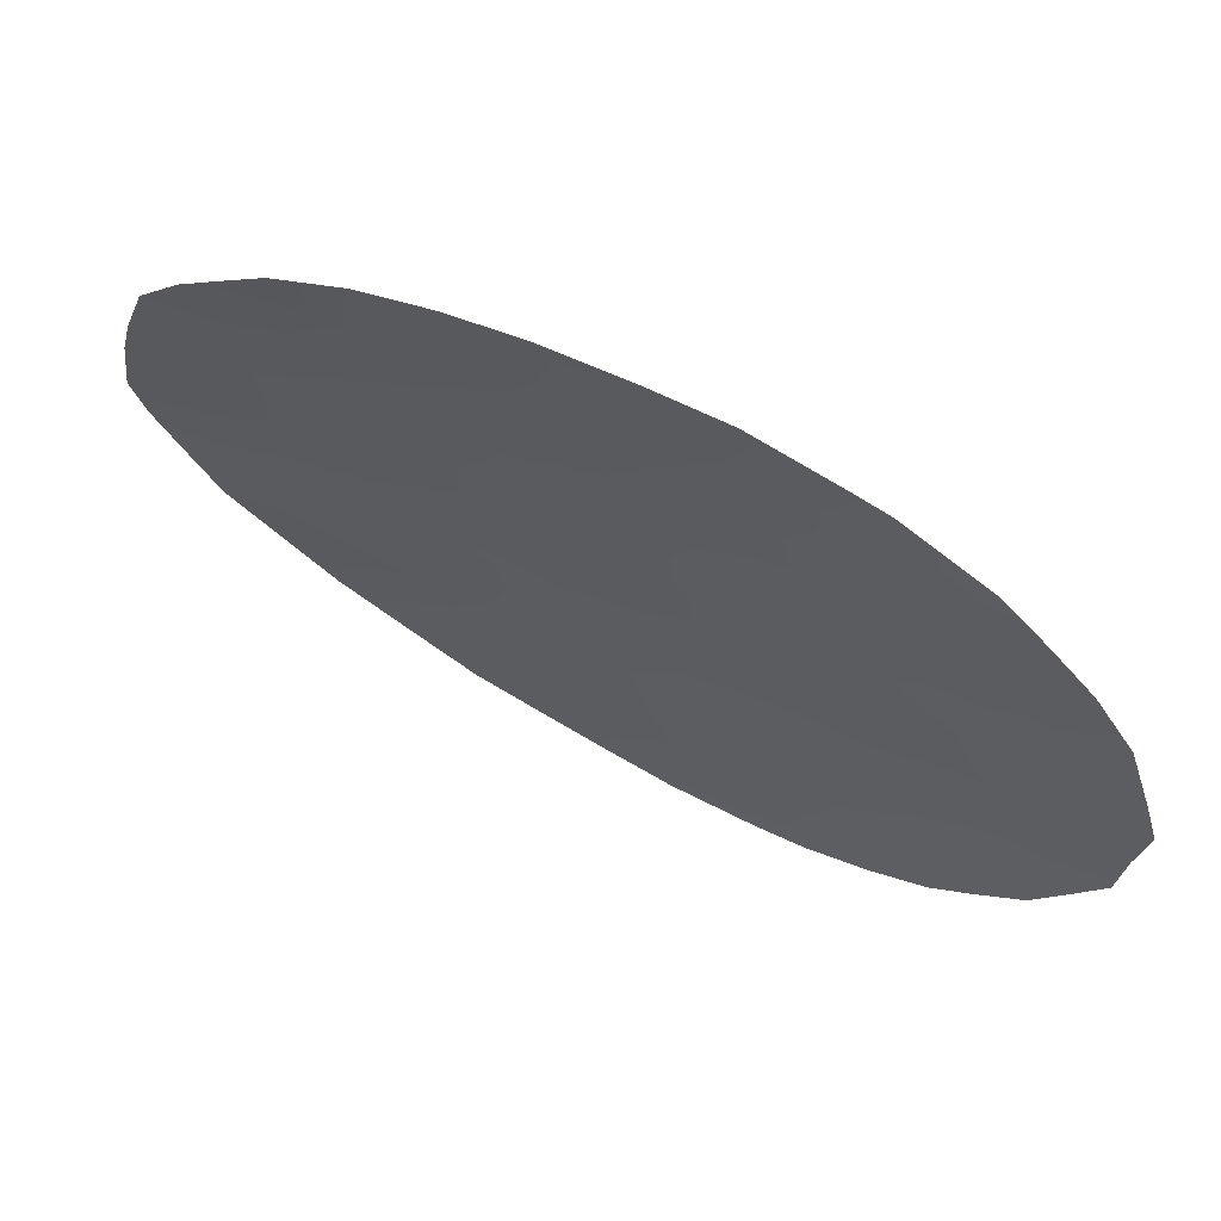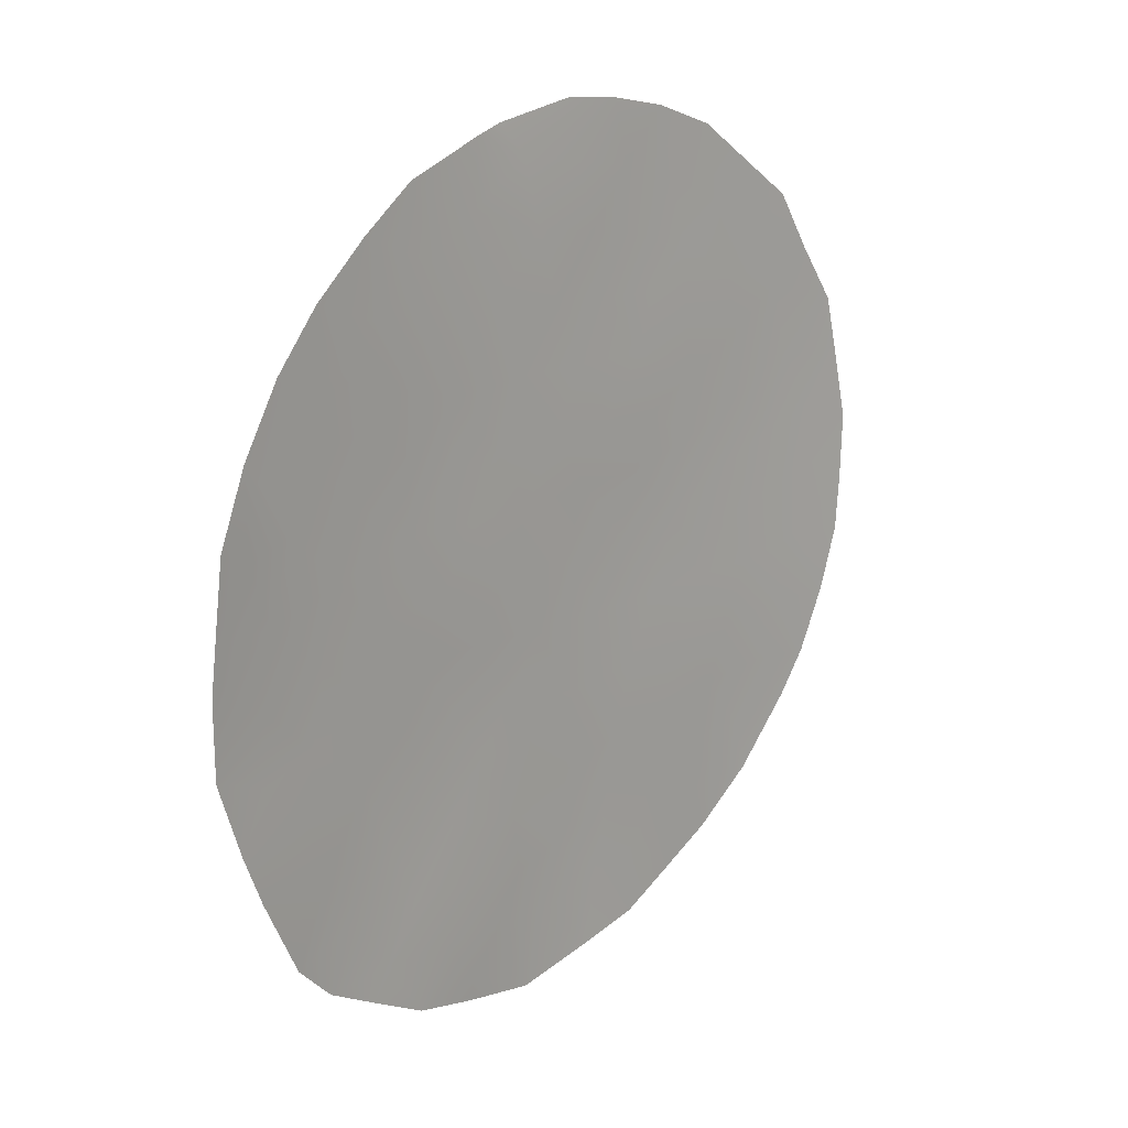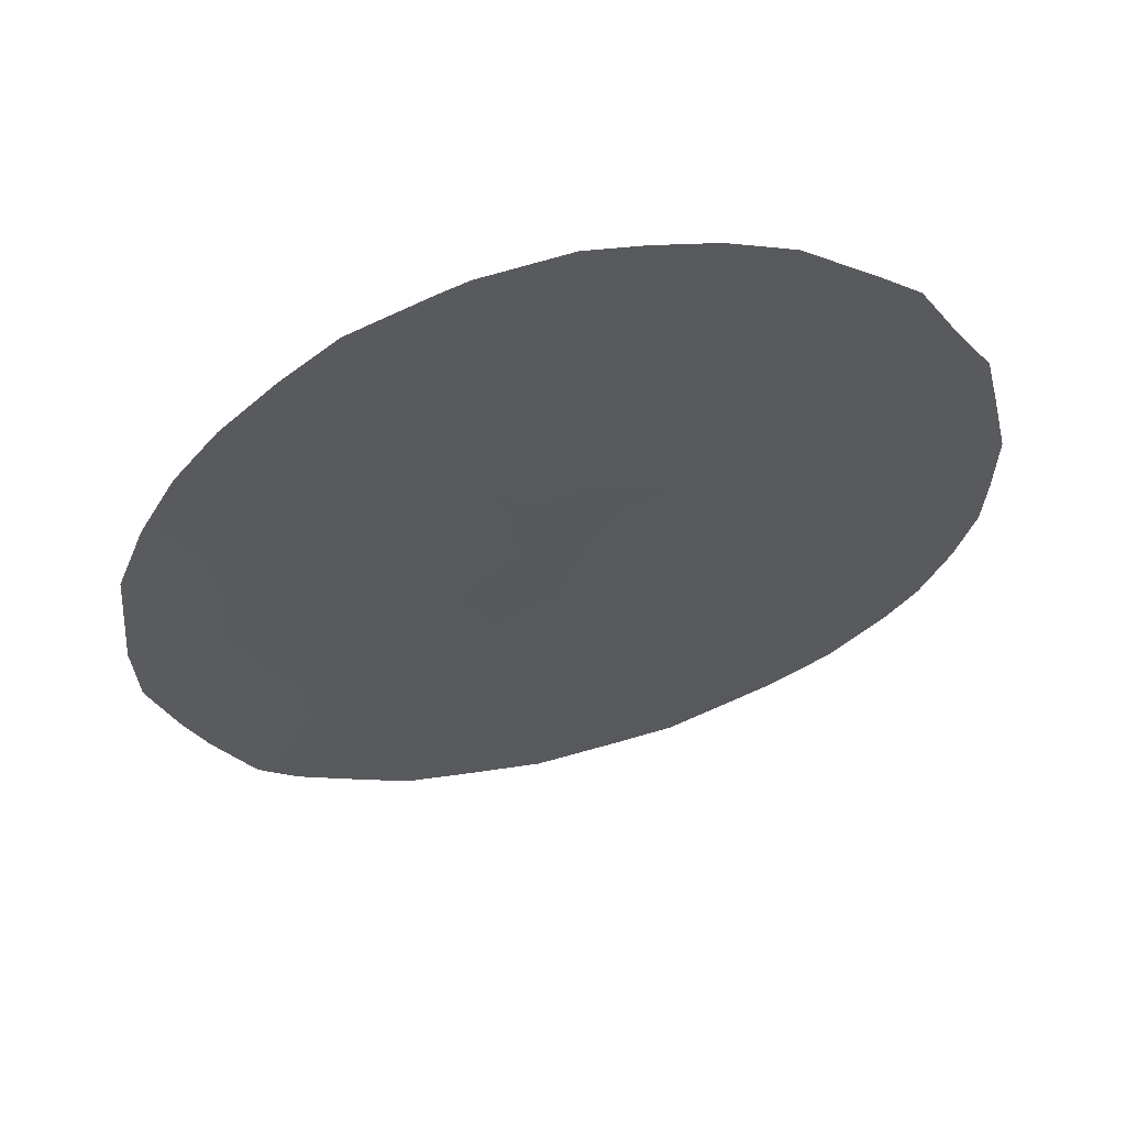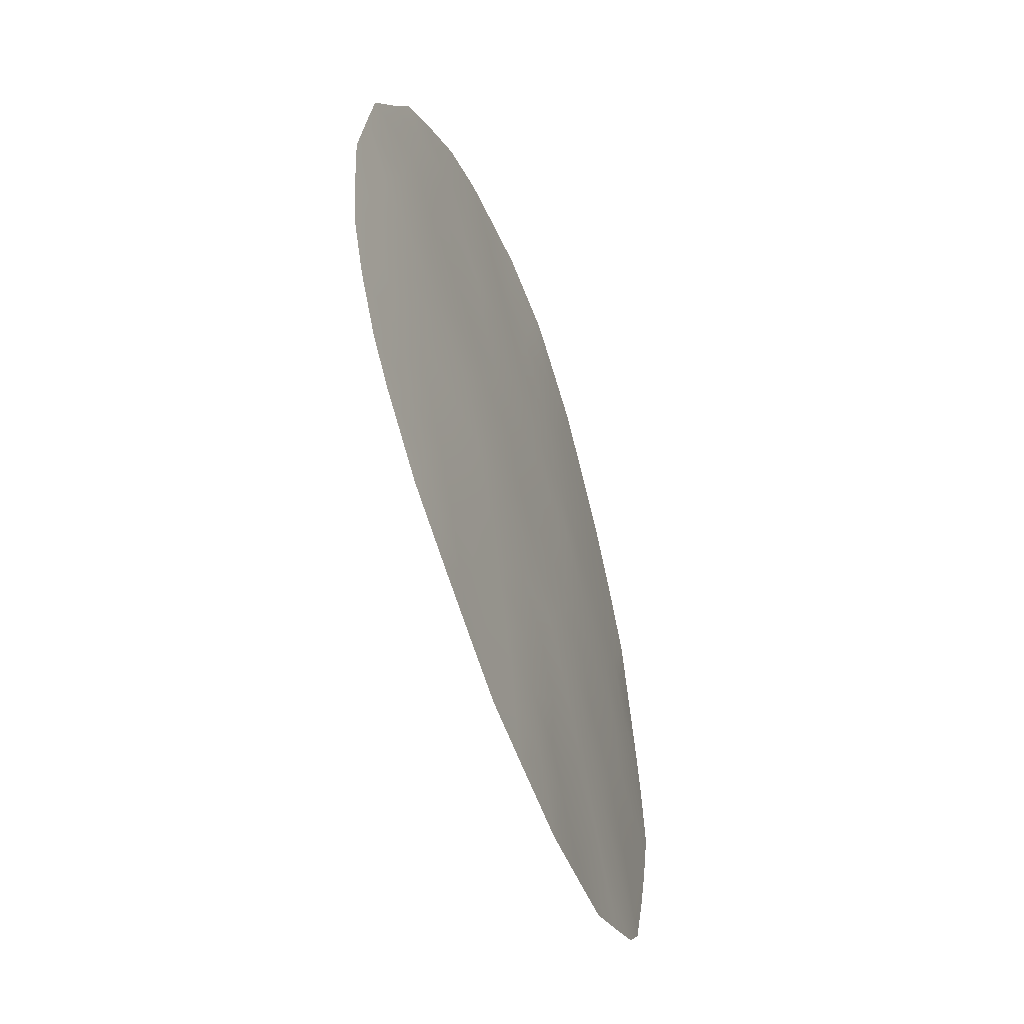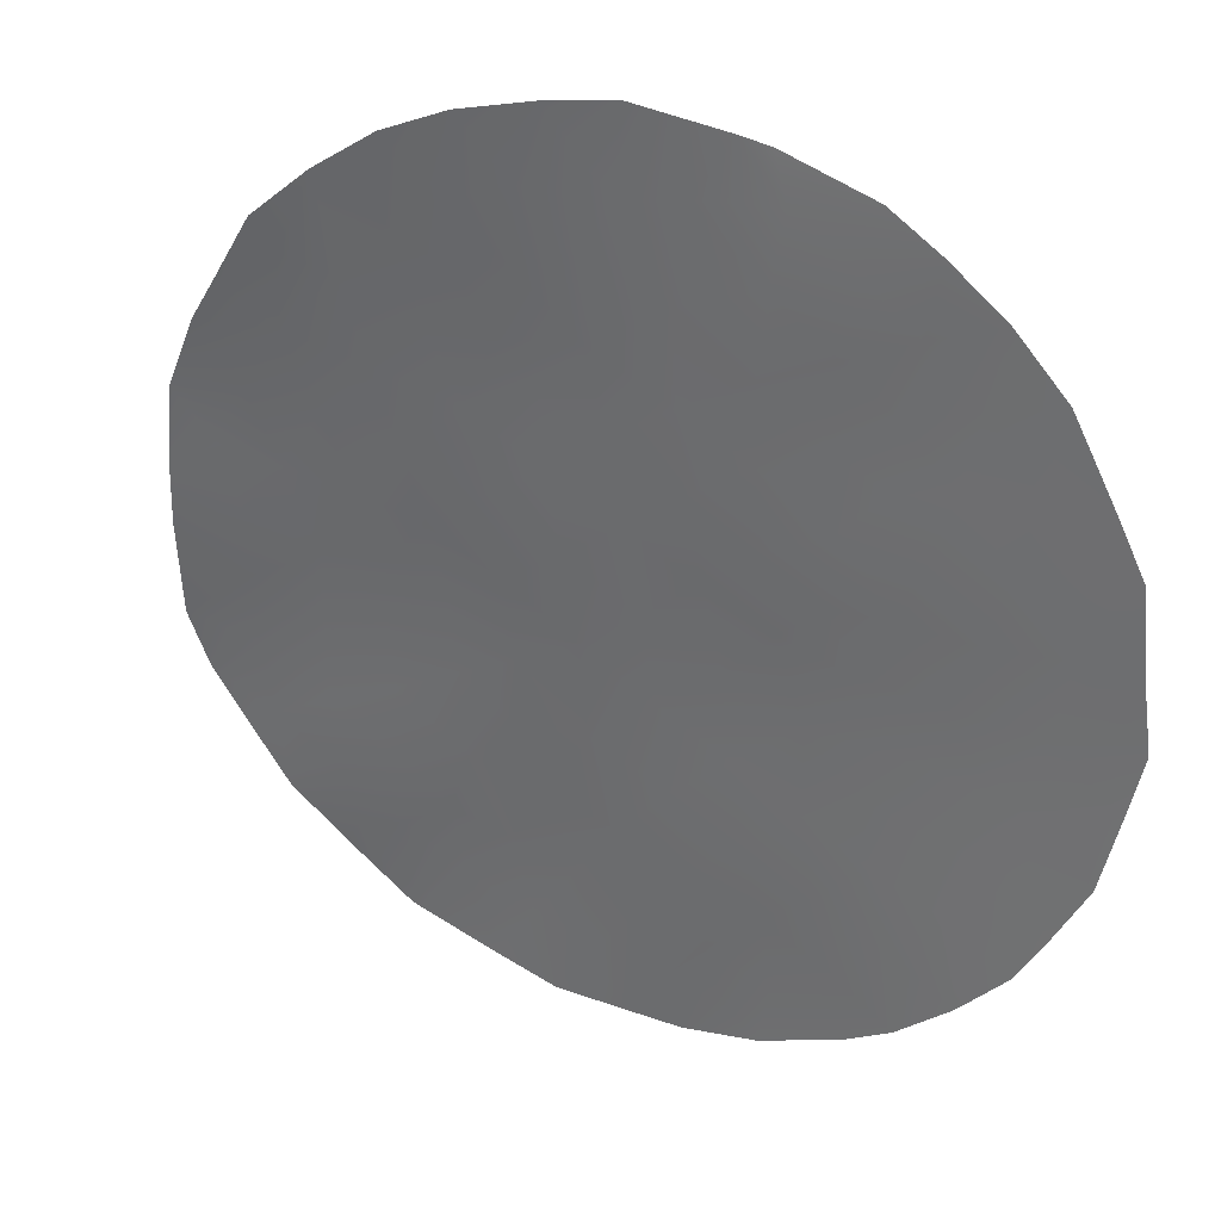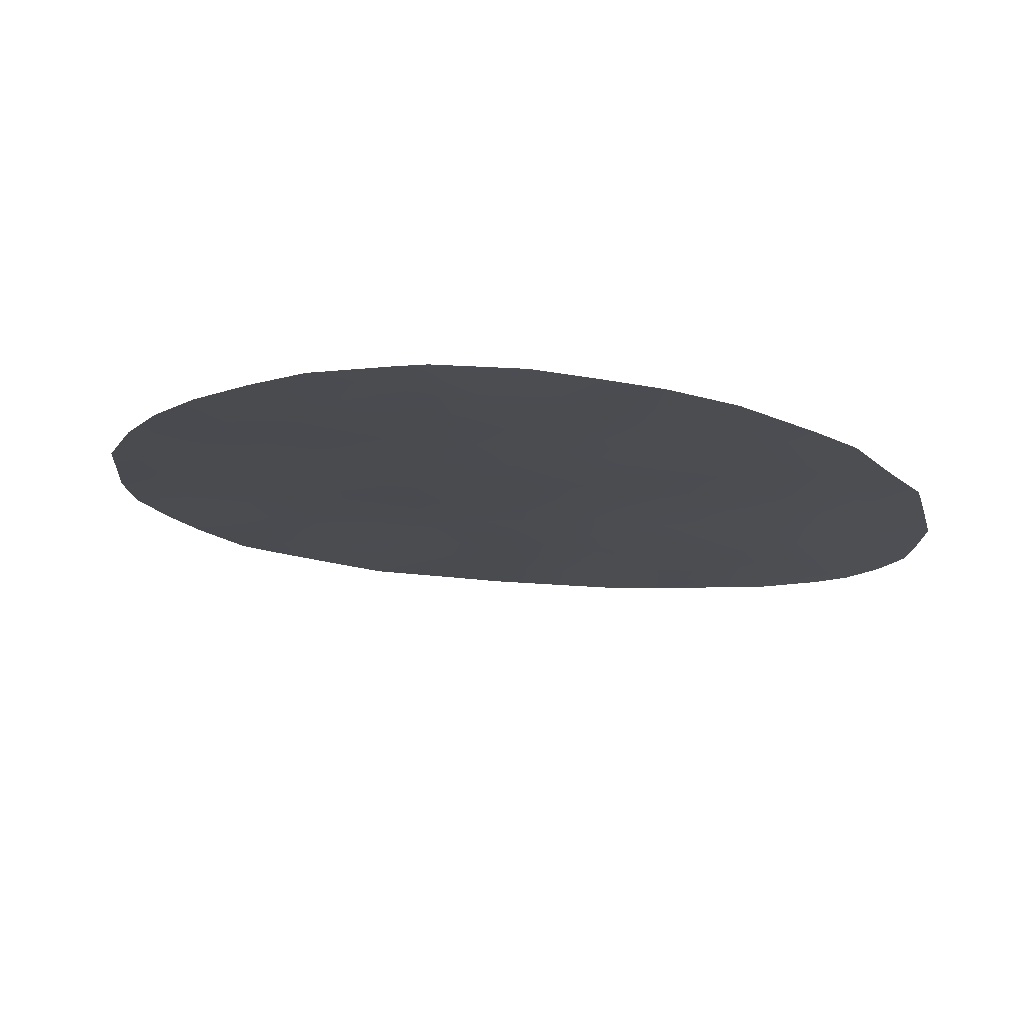
<metadata>
{"format":"obj","ext":"obj","renderer":"f3d","projection":"perspective","resolution":1024,"background":"white","views":[{"elev":-2.1,"azim":-33.9,"up":"+Y"},{"elev":14.5,"azim":-78.8,"up":"+Z"},{"elev":55.8,"azim":-44.0,"up":"+Z"},{"elev":-48.8,"azim":77.3,"up":"+Z"},{"elev":-45.1,"azim":-23.5,"up":"+Y"},{"elev":74.1,"azim":-27.4,"up":"+Z"}]}
</metadata>
<code>
v 20.75 63.19 -26.54
v 20.34 63.18 -20.44
v 20.84 63.02 -24.31
v 18.03 64.65 -20.34
v 23.72 60.76 -17.89
v 22.28 62.1 -25.99
v 17.32 65.29 -26.6
v 18.89 64.29 -24.06
v 21.59 62.44 -22.18
v 24.34 60.5 -23.77
v 21.19 62.55 -18.65
v 22.14 61.84 -17.09
v 22.49 61.65 -19.04
v 18.36 64.35 -17.86
v 22.68 61.73 -24.01
v 19.64 63.72 -22.31
v 20.59 62.87 -16.72
v 23.74 61.04 -25.51
v 19.25 64.1 -26.67
v 17.46 64.9 -18.49
v 19.32 63.77 -18.51
v 22.97 61.48 -23.05
v 17.7 64.93 -22.55
v 24.06 60.48 -17.48
v 24.51 60.18 -18.32
v 18.38 64.66 -28.3
v 24.87 60.12 -24.67
v 25.15 59.87 -23.72
v 15.18 66.4 -23.98
v 15.1 66.39 -22.86
v 25.38 59.61 -21
v 24.98 59.86 -19.12
v 15.55 66.22 -25.06
v 20.25 63.58 -28.65
v 21.29 62.87 -28.34
v 15.15 66.33 -22.15
v 17.29 64.95 -17.4
v 22.02 62.36 -28.1
v 25.34 59.69 -22.79
v 15.58 66.04 -19.99
v 16.03 65.73 -18.99
v 16.96 65.53 -27.51
v 23.32 61.44 -27.13
v 22.7 61.43 -16.36
v 21.9 61.97 -16.06
v 16.42 65.8 -26.97
v 18 64.52 -16.76
v 20.45 62.96 -15.86
v 19.39 63.69 -16.14
v 21.13 62.48 -15.91
v 23.96 60.9 -26.37
v 24.57 60.39 -25.34
v 15.2 66.24 -21.04
v 23.58 60.83 -17.07
v 20.18 63.47 -24.91
v 20.84 63.08 -25.49
v 18.34 64.59 -23.28
v 17.48 65.1 -23.56
v 18.1 64.76 -24.12
v 16.78 65.48 -22.89
v 16.66 65.59 -23.95
v 19.28 64.13 -28.11
v 19.25 64.17 -28.49
v 25.17 59.74 -19.98
v 15.93 66 -24.26
v 19.92 63.68 -25.84
v 20.04 63.63 -26.79
v 22.37 61.71 -18.08
v 21.64 62.21 -17.84
v 21.87 62.07 -18.66
v 20.59 63.33 -27.56
v 19.71 63.87 -27.54
v 23.16 61.17 -18.43
v 20.86 62.73 -17.7
v 22.59 61.62 -19.95
v 23.43 61.06 -20.4
v 16.01 65.9 -22.19
v 15.65 66.04 -21.26
v 15.9 66 -23.28
v 22.14 62.08 -23.12
v 22.5 61.79 -22.01
v 18.45 64.58 -24.9
v 17.47 65.15 -24.7
v 24.02 60.57 -18.8
v 20.94 62.83 -21.3
v 21.79 62.24 -21.19
v 21.22 62.58 -20.39
v 21.7 62.22 -19.52
v 22.13 62.24 -27.01
v 22.67 61.9 -27.62
v 22.85 61.73 -26.66
v 18.78 64.4 -27.46
v 24.64 60.24 -22.76
v 18.86 64.34 -25.77
v 19.36 64.01 -24.89
v 16.53 65.51 -19.99
v 21.62 62.52 -25.19
v 22.44 61.94 -24.99
v 21.82 62.33 -24.15
v 21.51 62.65 -26.26
v 22 62.05 -20.4
v 23.34 61.16 -21.41
v 23.28 61.23 -22.26
v 24.02 60.68 -21.99
v 17.86 64.97 -27.43
v 17.62 65.13 -27.88
v 23.5 61.12 -23.87
v 23.24 61.36 -24.79
v 23.02 61.57 -25.72
v 16.99 65.32 -21.82
v 19.99 63.45 -21.38
v 19.42 63.78 -20.52
v 19.05 64.06 -21.46
v 21.23 62.72 -23.21
v 20.62 63.07 -22.26
v 20.25 63.36 -23.23
v 15.86 66.07 -25.82
v 18.99 63.95 -17.26
v 19.04 63.9 -16.28
v 19.75 63.44 -16.61
v 18.8 64.15 -19.67
v 18.34 64.38 -18.72
v 17.8 64.74 -19.41
v 23.42 61.31 -26.28
v 16.9 65.5 -25.77
v 17.9 64.93 -25.74
v 20.01 63.28 -17.58
v 20.33 63.12 -18.6
v 18.3 64.69 -26.63
v 24.07 60.75 -24.64
v 23.77 60.9 -22.98
v 24.15 60.56 -20.98
v 16.59 65.39 -18.17
v 19.82 63.68 -24.08
v 19.83 63.48 -19.55
v 19.27 64 -23.2
v 25.37 59.64 -21.98
v 18.04 64.69 -21.46
v 17.21 65.15 -20.78
v 16.5 65.69 -24.95
v 18.66 64.33 -22.37
v 20.76 62.87 -19.53
v 22.94 61.3 -17.45
v 21.37 62.35 -16.85
v 21.39 62.78 -27.31
v 24.26 60.44 -19.85
v 16.93 65.24 -19.17
v 17.31 65.05 -19.94
v 16.31 65.68 -21.01
v 23.35 61.07 -19.41
v 18.68 64.27 -20.69
v 22.6 61.66 -20.91
v 24.76 60.08 -20.71
v 24.81 60.07 -21.61
f 5 25 24
f 55 66 56
f 57 58 59
f 60 61 58
f 62 26 63
f 68 69 70
f 71 67 72
f 68 73 143
f 74 69 144
f 77 78 36
f 29 79 30
f 80 22 81
f 82 59 83
f 5 84 25
f 85 86 87
f 13 70 88
f 91 89 90
f 62 72 92
f 95 82 94
f 96 147 41
f 149 96 40
f 97 98 99
f 100 97 56
f 102 103 104
f 105 42 106
f 12 44 45
f 107 108 130
f 108 98 109
f 60 110 77
f 111 112 113
f 114 115 116
f 111 115 85
f 7 46 42
f 17 50 48
f 121 122 123
f 124 43 51
f 83 125 126
f 127 128 74
f 129 105 92
f 10 130 27
f 18 51 52
f 107 131 22
f 41 147 133
f 95 55 134
f 135 121 112
f 116 136 134
f 14 47 37
f 124 109 91
f 138 139 110
f 99 80 114
f 120 49 119
f 93 104 131
f 61 65 140
f 94 126 129
f 141 113 138
f 87 88 142
f 5 24 54
f 12 143 44
f 57 136 141
f 135 142 128
f 118 127 120
f 17 144 50
f 3 55 56
f 56 66 1
f 8 57 59
f 57 23 58
f 59 58 83
f 23 60 58
f 60 79 61
f 58 61 83
f 63 34 62
f 28 10 27
f 146 132 153
f 146 64 32
f 79 29 65
f 33 65 29
f 66 19 67
f 66 67 1
f 13 68 70
f 68 12 69
f 70 69 11
f 34 71 72
f 71 1 67
f 72 67 19
f 12 68 143
f 68 13 73
f 143 73 5
f 17 74 144
f 74 11 69
f 144 69 12
f 150 13 75
f 76 150 75
f 35 145 71
f 77 110 149
f 30 77 36
f 79 77 30
f 9 80 81
f 80 15 22
f 82 8 59
f 84 146 32
f 84 32 25
f 14 21 118
f 119 118 120
f 13 150 73
f 73 84 5
f 14 37 20
f 20 37 133
f 2 85 87
f 85 9 86
f 87 86 101
f 88 70 11
f 43 91 90
f 91 6 89
f 90 89 38
f 26 62 92
f 62 34 72
f 92 72 19
f 93 10 28
f 93 39 137
f 39 93 28
f 19 66 94
f 66 95 94
f 95 8 82
f 96 148 147
f 96 41 40
f 3 97 99
f 97 6 98
f 99 98 15
f 1 100 56
f 100 6 97
f 56 97 3
f 152 75 101
f 131 103 22
f 42 105 7
f 106 26 105
f 10 107 130
f 107 15 108
f 130 108 18
f 18 108 109
f 108 15 98
f 109 98 6
f 79 60 77
f 60 23 110
f 16 111 113
f 111 2 112
f 3 114 116
f 114 9 115
f 116 115 16
f 2 111 85
f 111 16 115
f 85 115 9
f 7 125 46
f 117 46 125
f 14 118 47
f 119 47 118
f 48 120 17
f 120 48 49
f 121 21 122
f 21 14 122
f 43 124 91
f 18 124 51
f 82 83 126
f 126 125 7
f 17 127 74
f 127 21 128
f 74 128 11
f 19 129 92
f 129 7 105
f 92 105 26
f 52 130 18
f 130 52 27
f 1 71 145
f 38 145 35
f 78 53 36
f 15 107 22
f 107 10 131
f 132 154 153
f 20 133 147
f 8 95 134
f 95 66 55
f 134 55 3
f 2 135 112
f 135 21 121
f 112 121 151
f 3 116 134
f 116 16 136
f 134 136 8
f 154 93 137
f 153 154 31
f 124 18 109
f 91 109 6
f 23 138 110
f 138 4 139
f 123 148 4
f 3 99 114
f 99 15 80
f 114 80 9
f 81 86 9
f 10 93 131
f 93 154 104
f 131 104 103
f 154 132 104
f 132 146 76
f 102 76 152
f 22 103 81
f 61 79 65
f 140 65 33
f 117 140 33
f 19 94 129
f 94 82 126
f 129 126 7
f 23 141 138
f 141 16 113
f 138 113 151
f 2 87 142
f 87 101 88
f 142 88 11
f 6 100 89
f 100 1 145
f 89 145 38
f 54 143 5
f 143 54 44
f 23 57 141
f 57 8 136
f 141 136 16
f 21 135 128
f 135 2 142
f 128 142 11
f 118 21 127
f 120 127 17
f 45 144 12
f 144 45 50
f 125 83 140
f 125 140 117
f 75 13 88
f 100 145 89
f 146 150 76
f 35 71 34
f 101 75 88
f 20 122 14
f 123 122 20
f 20 147 123
f 148 96 139
f 76 75 152
f 77 149 78
f 148 123 147
f 4 121 123
f 149 110 139
f 96 149 139
f 4 148 139
f 150 84 73
f 78 149 40
f 102 152 81
f 113 112 151
f 151 121 4
f 103 102 81
f 138 151 4
f 78 40 53
f 150 146 84
f 152 86 81
f 132 76 102
f 152 101 86
f 104 132 102
f 146 153 64
f 64 153 31
f 140 83 61
f 154 137 31

</code>
